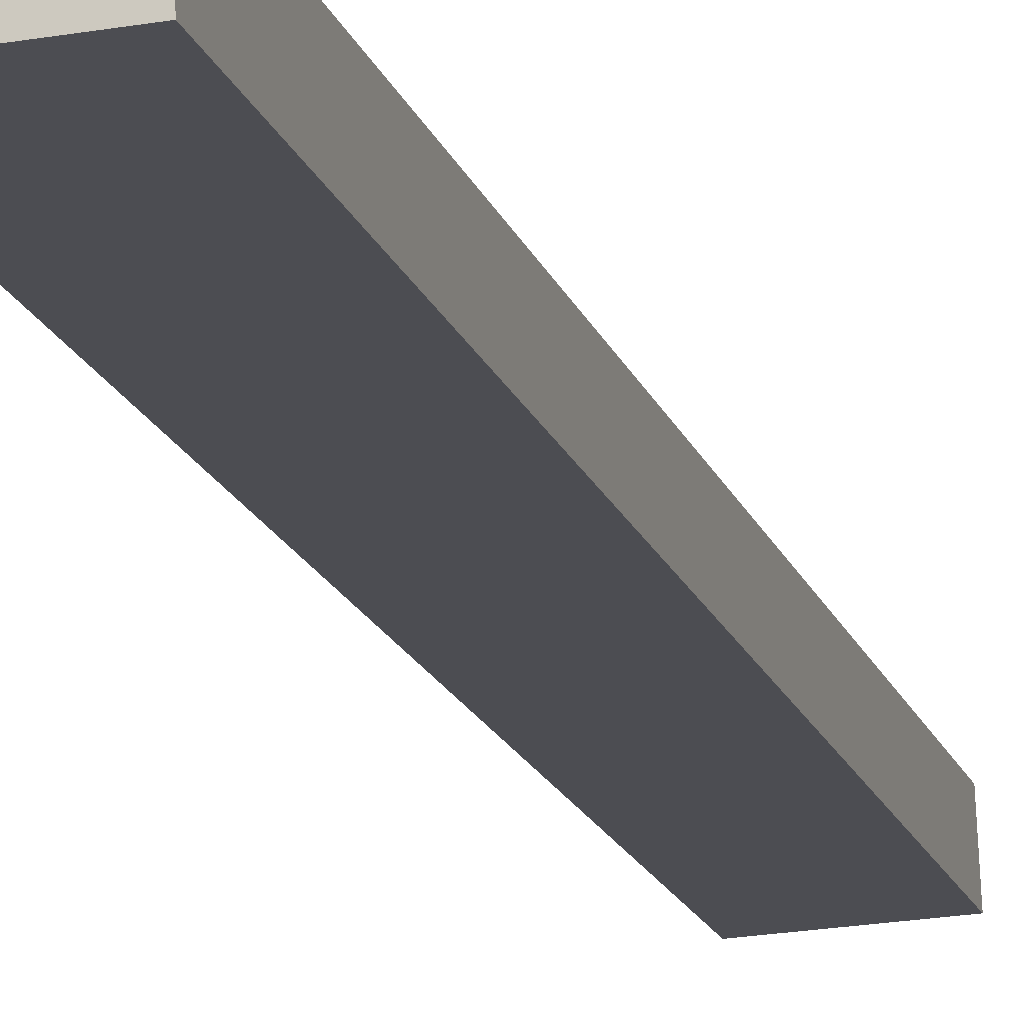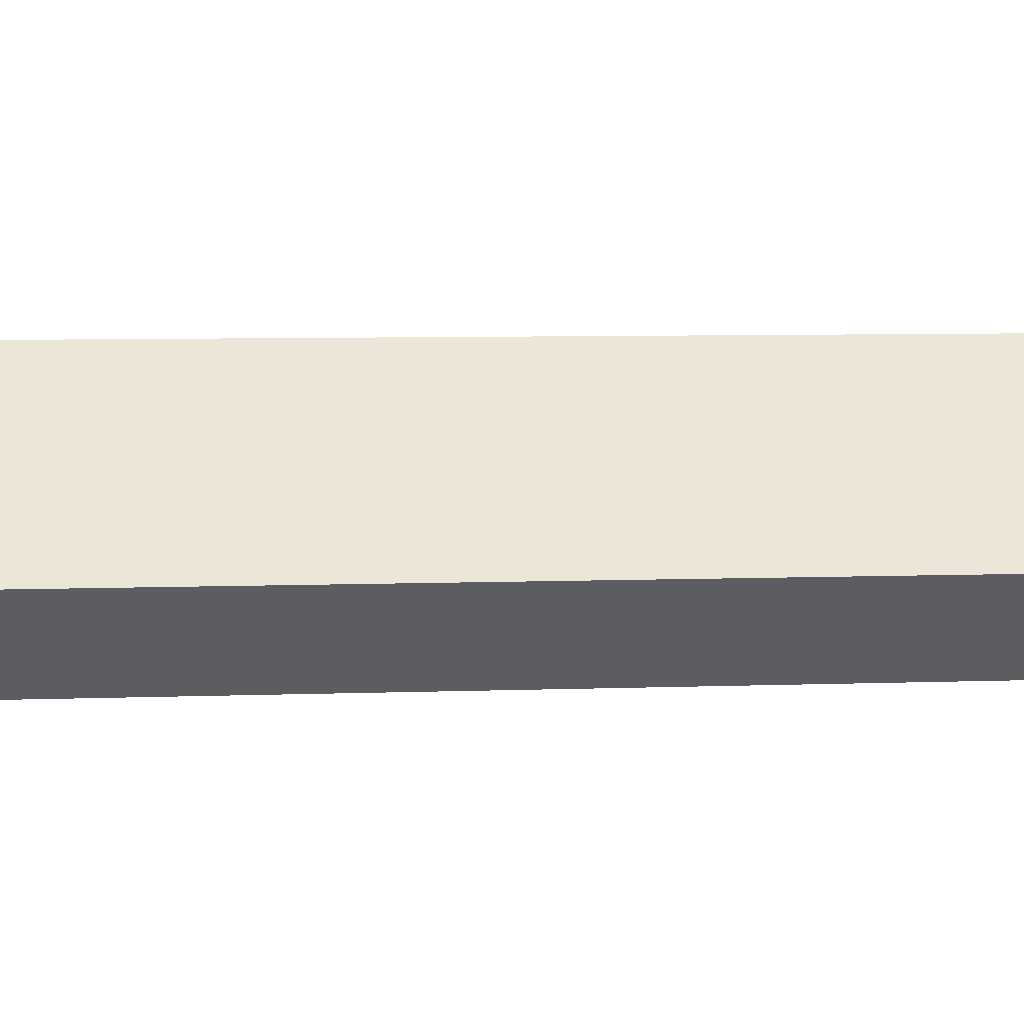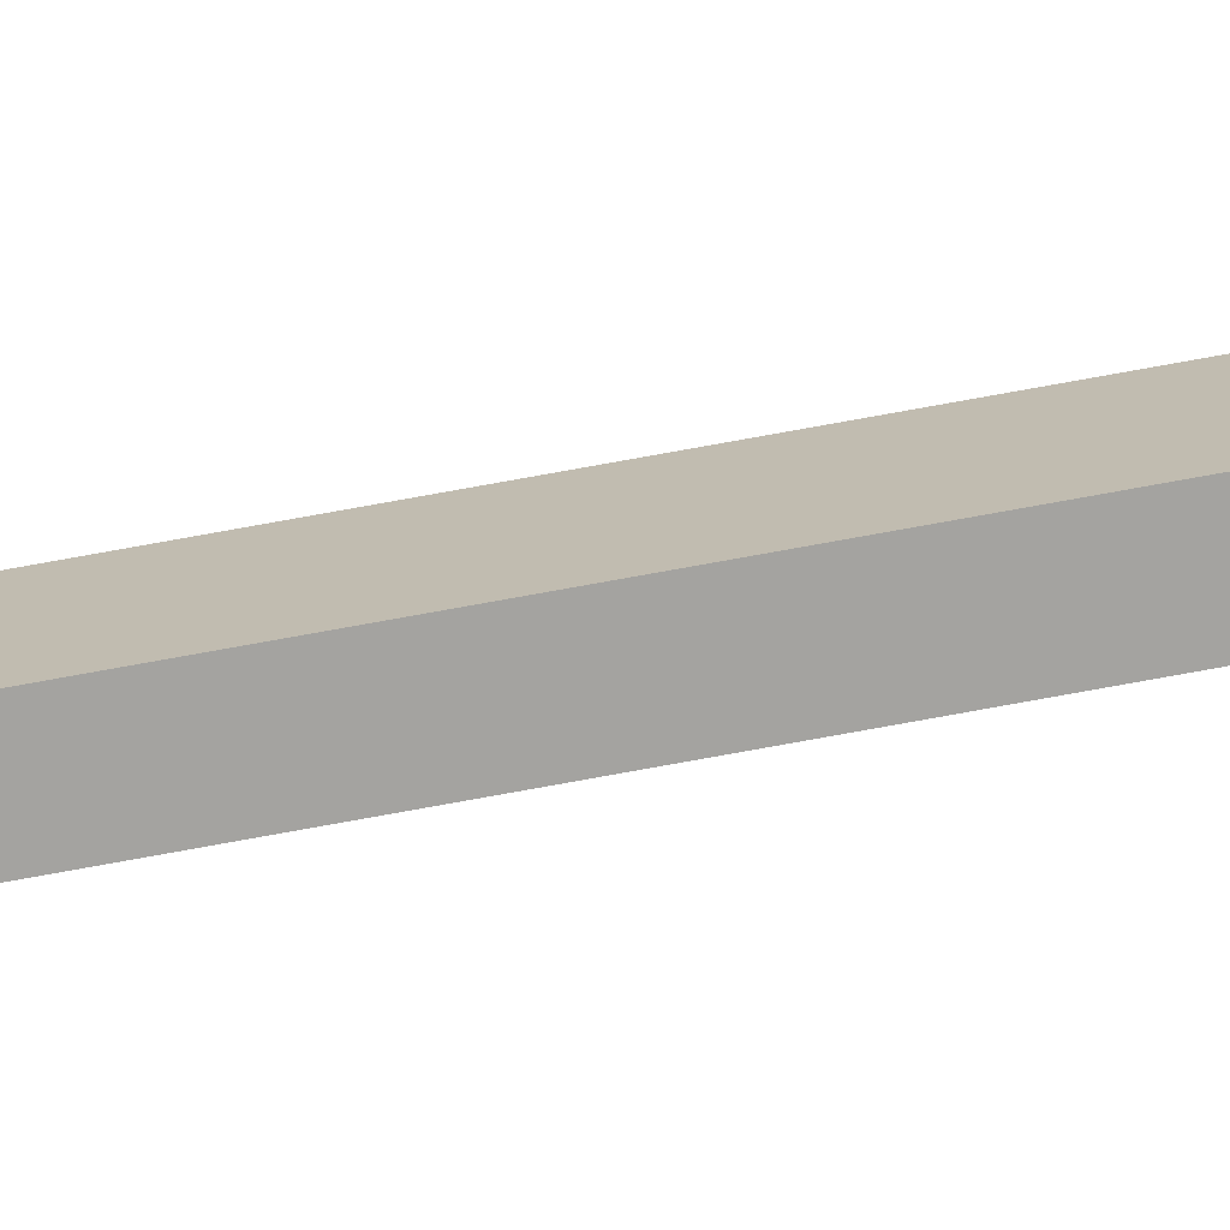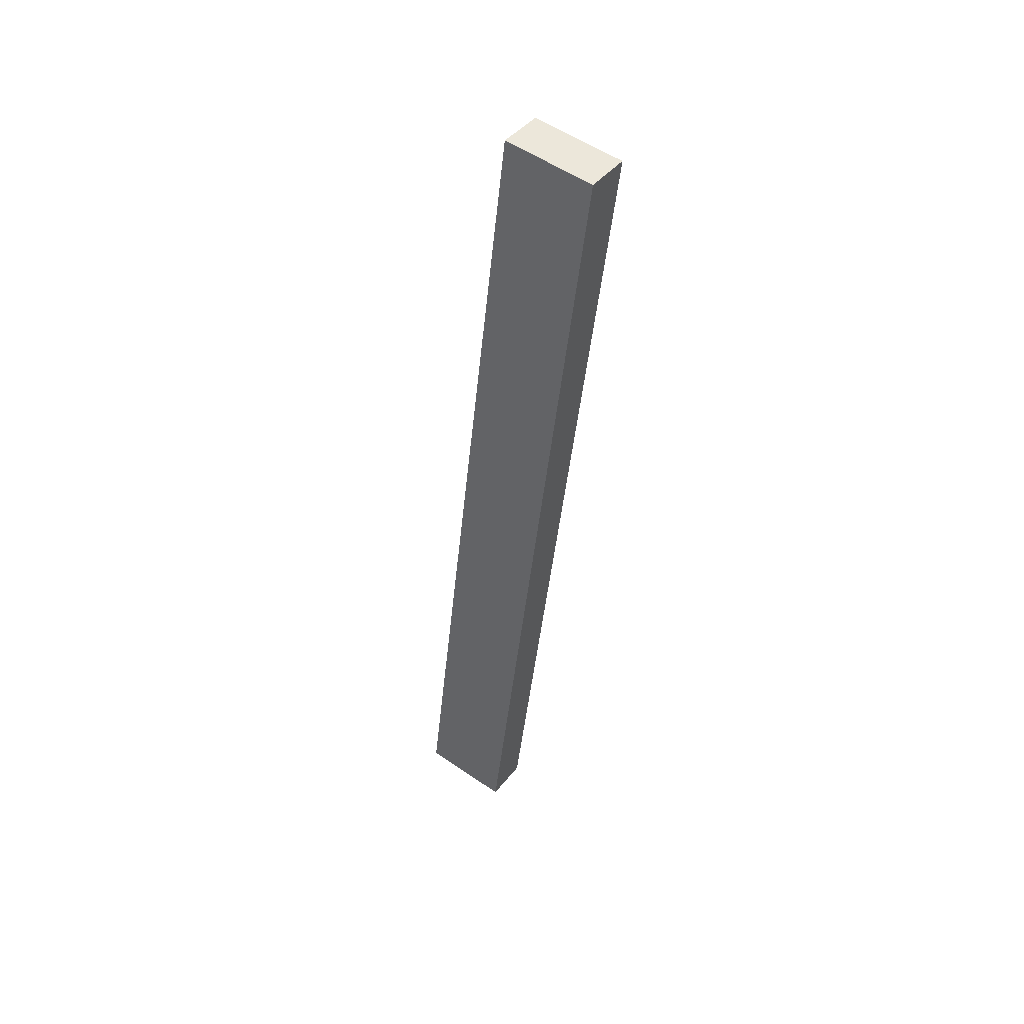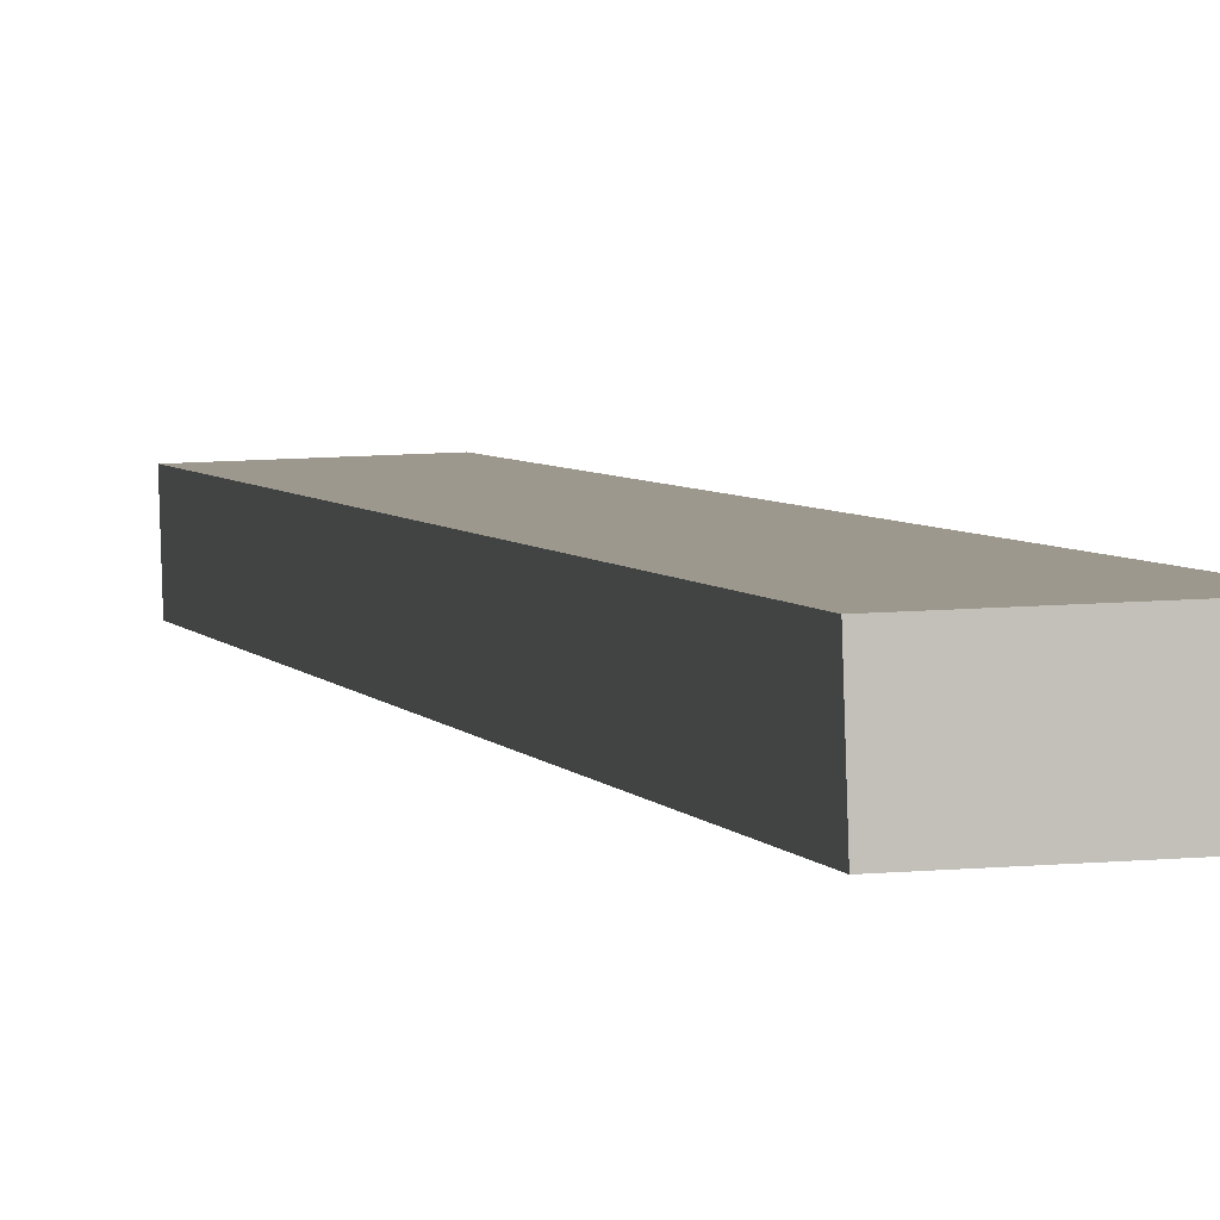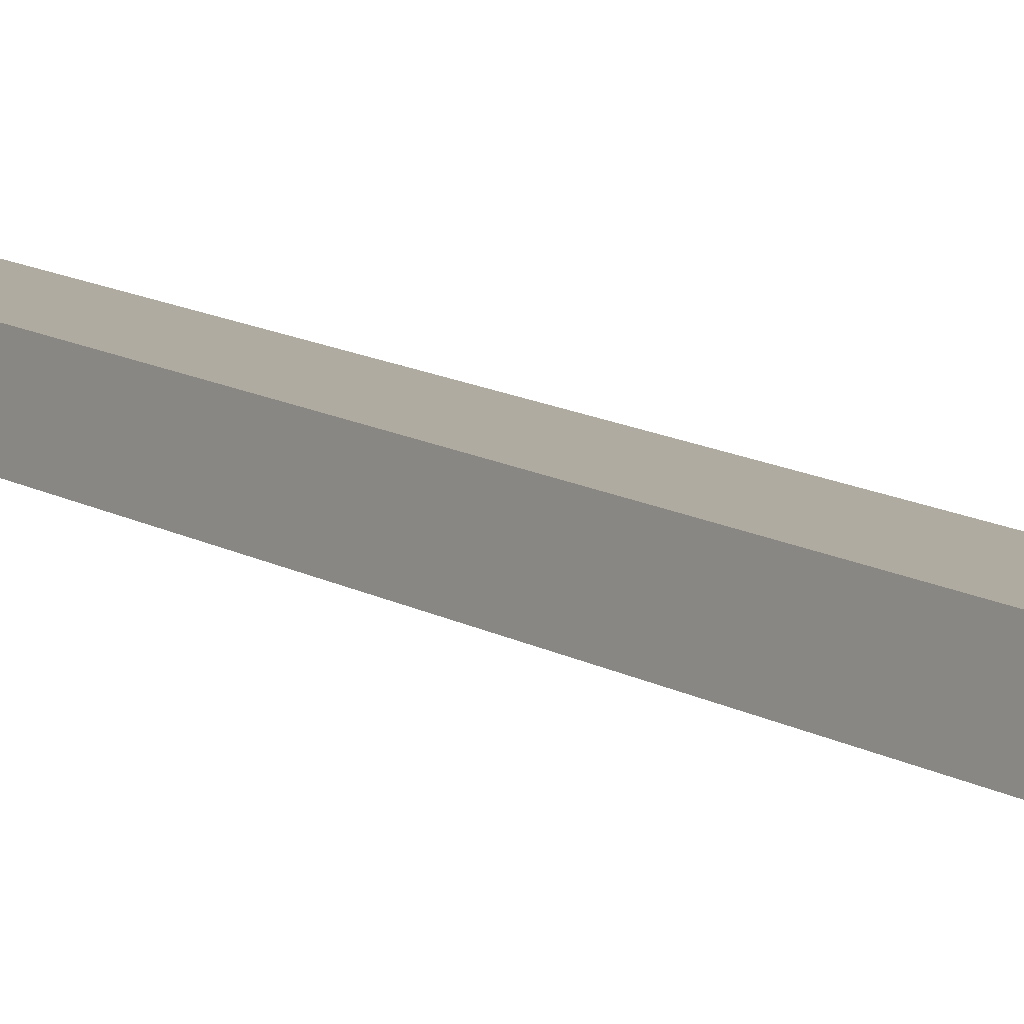
<metadata>
{"format":"obj","ext":"obj","renderer":"f3d","projection":"perspective","resolution":1024,"background":"white","views":[{"elev":-25.6,"azim":-165.1,"up":"+Y"},{"elev":49.0,"azim":80.7,"up":"+Y"},{"elev":17.5,"azim":-93.3,"up":"+Y"},{"elev":55.0,"azim":35.9,"up":"+Z"},{"elev":12.4,"azim":-11.0,"up":"+Y"},{"elev":0.9,"azim":141.8,"up":"+Y"}]}
</metadata>
<code>
v -0.0527 0.2044 0.6666
v -0.0828 0.2539 0.9637
v -0.0828 0.2044 0.6666
v -0.0828 0.2192 0.6641
v -0.0527 0.2452 0.8888
v -0.0527 0.2526 0.8875
v -0.0527 0.2192 0.6641
v -0.0527 0.2242 0.7396
v -0.0527 0.2613 0.9624
v -0.0527 0.2366 0.8139
v -0.0527 0.2415 0.8894
v -0.06775 0.2044 0.6666
v -0.0527 0.2291 0.8151
v -0.0527 0.2687 0.9612
v -0.06775 0.2291 0.8151
v -0.0828 0.2687 0.9612
v -0.0527 0.2539 0.9637
f 7 3 4
f 2 15 17
f 2 4 3
f 16 7 4
f 7 12 3
f 4 2 16
f 7 16 14
f 17 16 2
f 13 8 11
f 15 12 13
f 1 13 12
f 10 6 5
f 2 3 15
f 7 1 12
f 15 11 17
f 11 5 17
f 3 12 15
f 9 5 6
f 10 11 8
f 15 13 11
f 1 7 8
f 1 8 13
f 7 10 8
f 16 9 14
f 16 17 9
f 11 10 5
f 7 14 6
f 7 6 10
f 14 9 6
f 17 5 9

</code>
